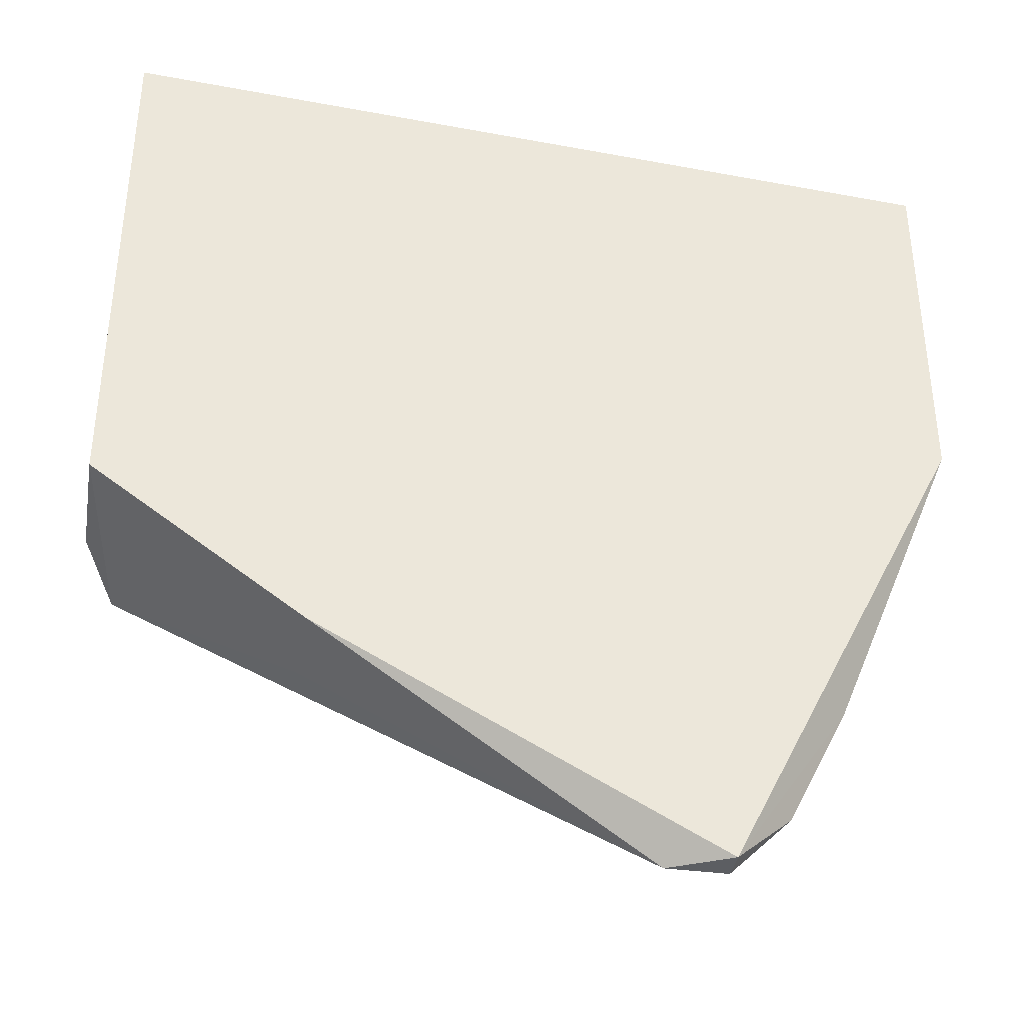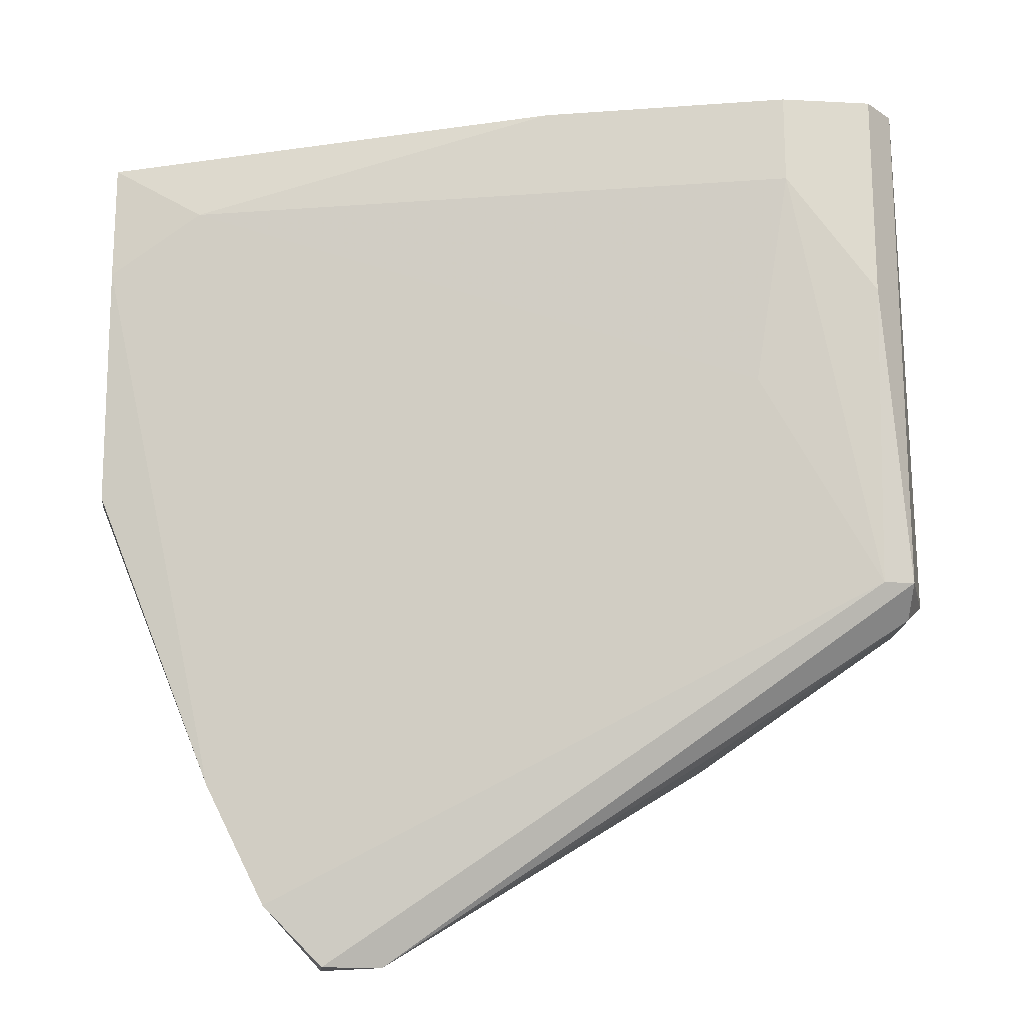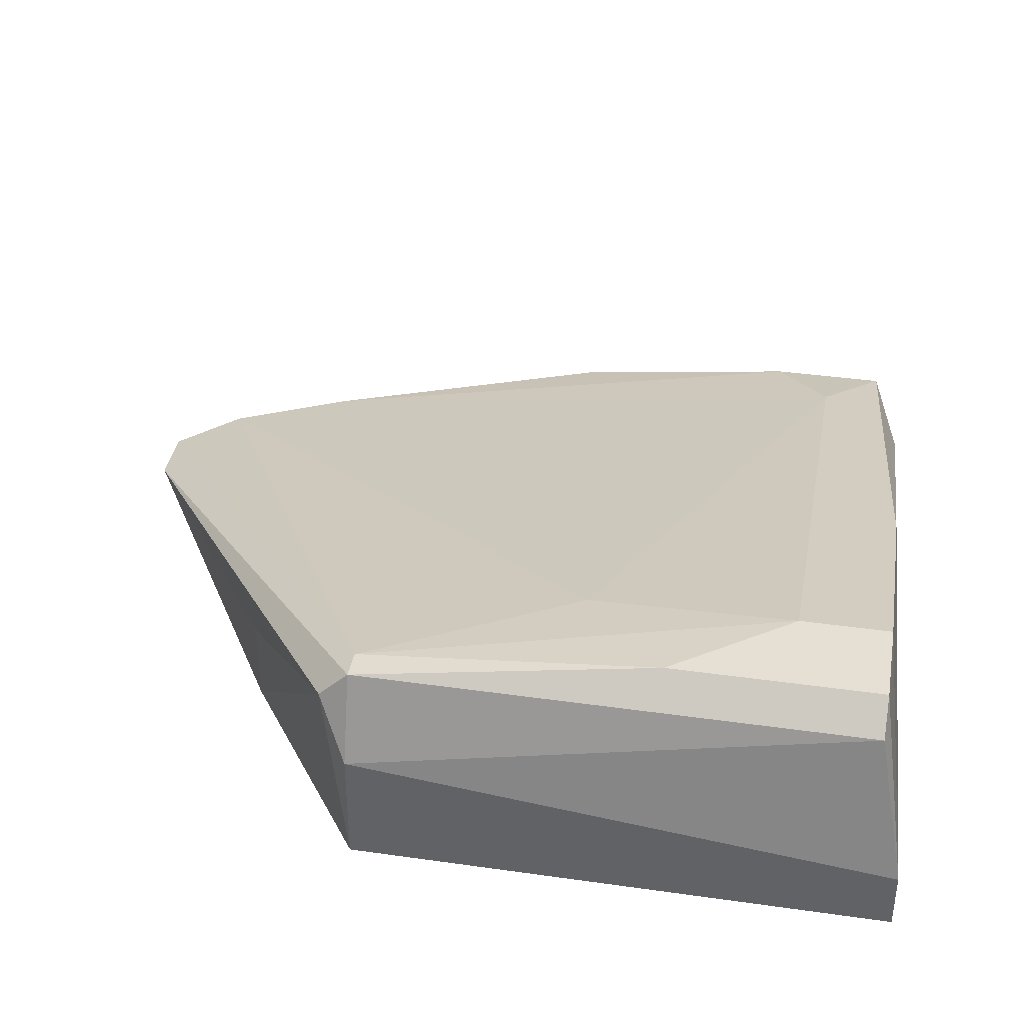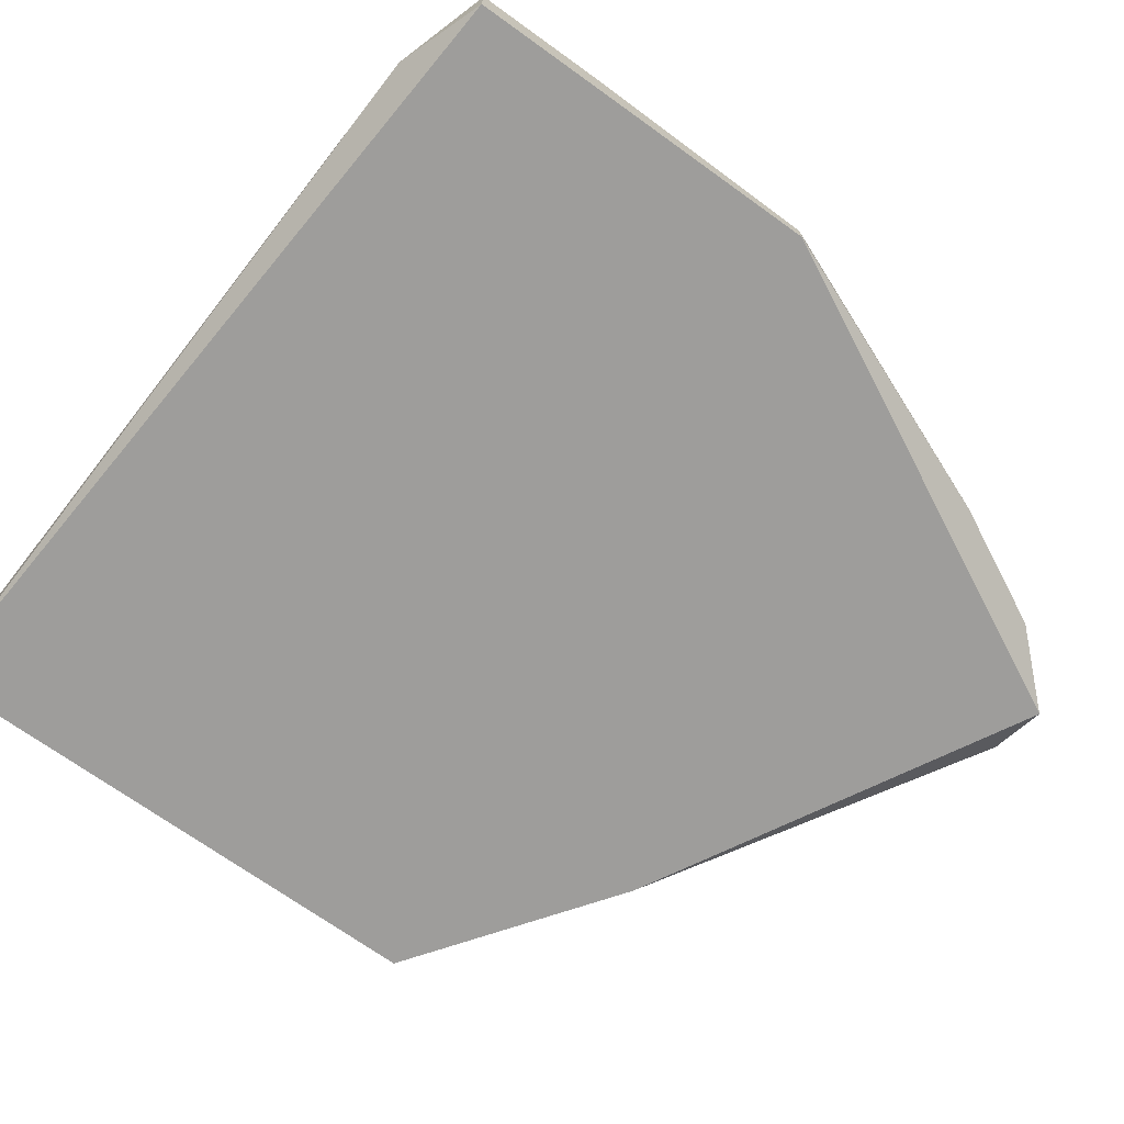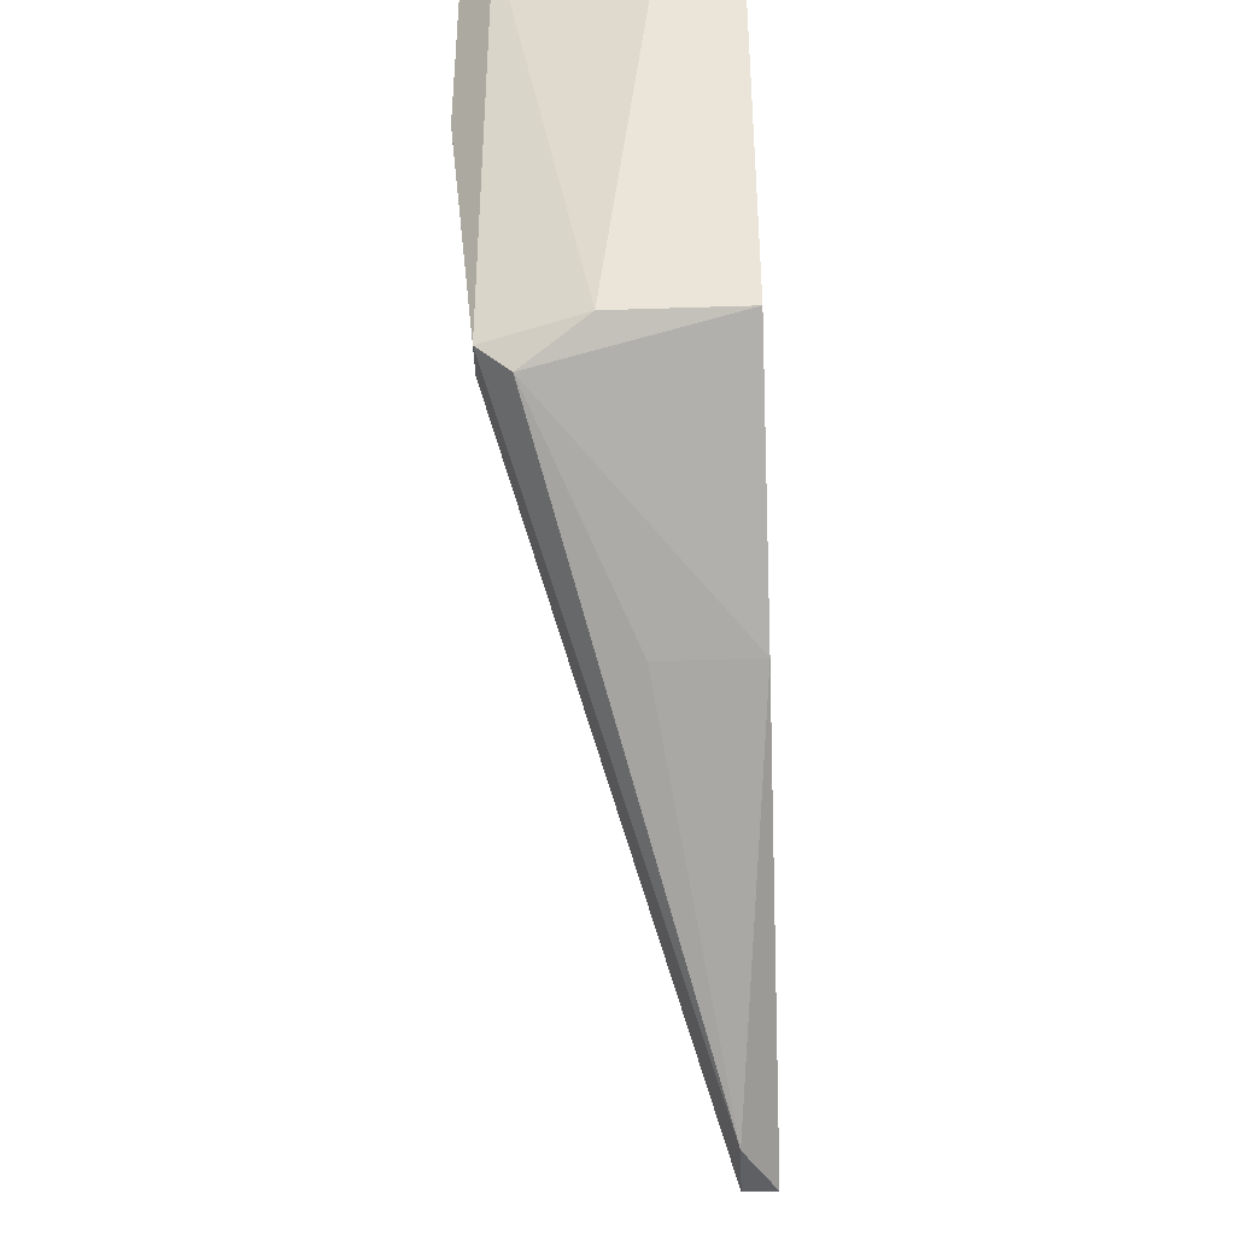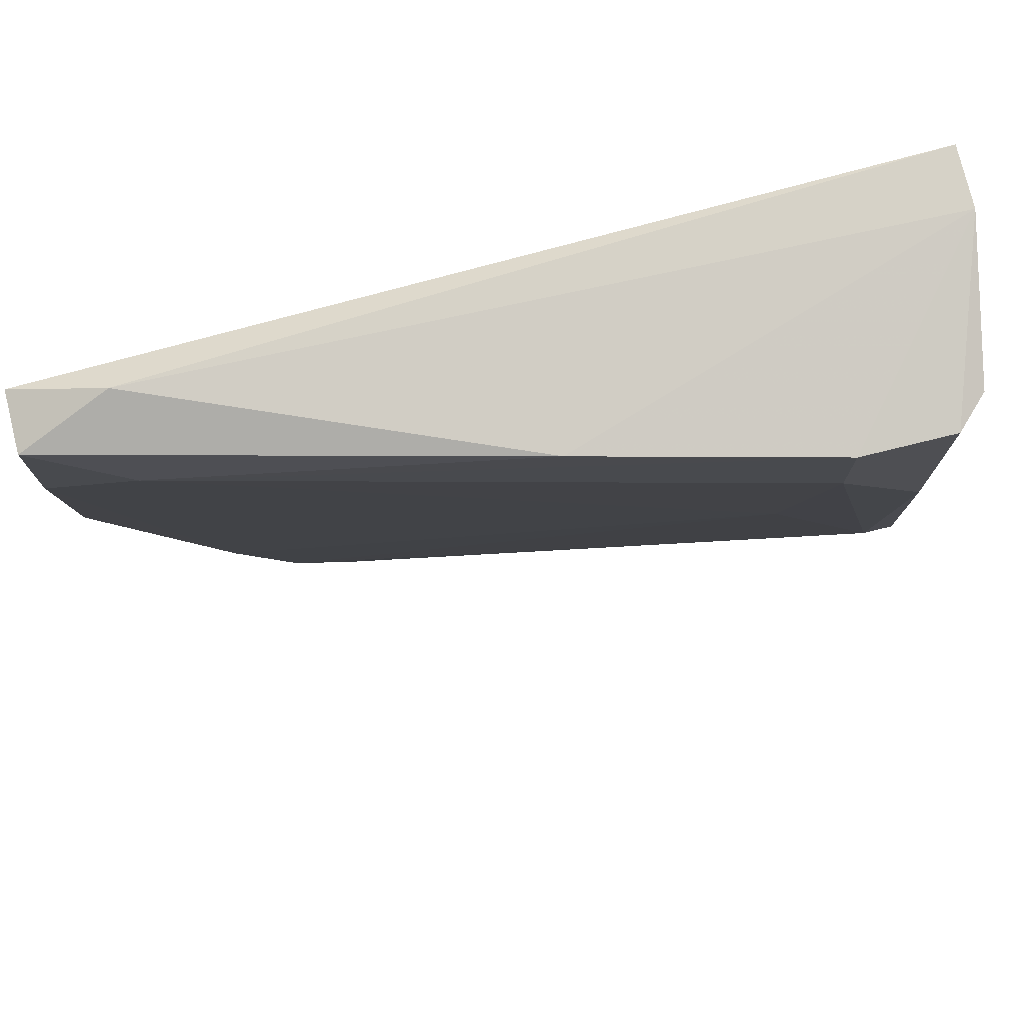
<metadata>
{"format":"obj","ext":"obj","renderer":"f3d","projection":"perspective","resolution":1024,"background":"white","views":[{"elev":-37.8,"azim":-9.6,"up":"+Z"},{"elev":-18.1,"azim":174.1,"up":"+Z"},{"elev":38.0,"azim":-79.8,"up":"+Y"},{"elev":-70.6,"azim":54.3,"up":"+Y"},{"elev":-42.9,"azim":-87.8,"up":"+Z"},{"elev":76.7,"azim":166.2,"up":"+Z"}]}
</metadata>
<code>
v -0.03546 0.0085 -0.002603
v -0.03546 0.005314 -0.002603
v -0.02166 0.005312 -0.01004
v -0.02166 0.006375 -0.01004
v -0.04289 0.00956 0.002705
v -0.04289 0.007438 0.02181
v -0.04289 0.005314 0.02181
v -0.04289 0.005314 0.002705
v -0.03758 0.01381 0.02075
v -0.03758 0.01381 0.01756
v -0.01741 0.006375 -0.003669
v -0.04077 0.01274 0.002705
v -0.04077 0.01381 0.02075
v -0.04077 0.01381 0.01331
v -0.02378 0.006375 -0.01004
v -0.01635 0.0085 0.01756
v -0.01635 0.006376 0.02075
v -0.02908 0.01168 0.02075
v -0.01953 0.006375 -0.007917
v -0.04183 0.01274 0.002705
v -0.04183 0.01274 0.02075
v -0.04183 0.01168 0.001641
v -0.03652 0.01274 0.01013
v -0.01316 0.007438 0.01544
v -0.01316 0.007438 0.01969
v -0.01316 0.006376 0.006949
v -0.01316 0.005314 0.01969
v -0.01316 0.005314 0.006949
f 16 10 9
f 3 7 8
f 7 3 27
f 8 7 5
f 25 27 24
f 27 3 28
f 3 11 28
f 24 27 28
f 25 18 17
f 27 25 17
f 7 27 17
f 5 21 20
f 12 15 20
f 21 13 20
f 11 3 19
f 5 7 6
f 17 18 6
f 7 17 6
f 13 21 6
f 21 5 6
f 12 10 23
f 11 19 23
f 19 12 23
f 8 5 22
f 15 1 22
f 5 20 22
f 20 15 22
f 3 8 2
f 1 15 2
f 15 3 2
f 22 1 2
f 8 22 2
f 18 25 16
f 25 24 16
f 24 11 16
f 23 10 16
f 11 23 16
f 11 24 26
f 28 11 26
f 24 28 26
f 15 12 4
f 3 15 4
f 19 3 4
f 12 19 4
f 10 12 14
f 13 10 14
f 12 20 14
f 20 13 14
f 10 13 9
f 6 18 9
f 13 6 9
f 18 16 9

</code>
